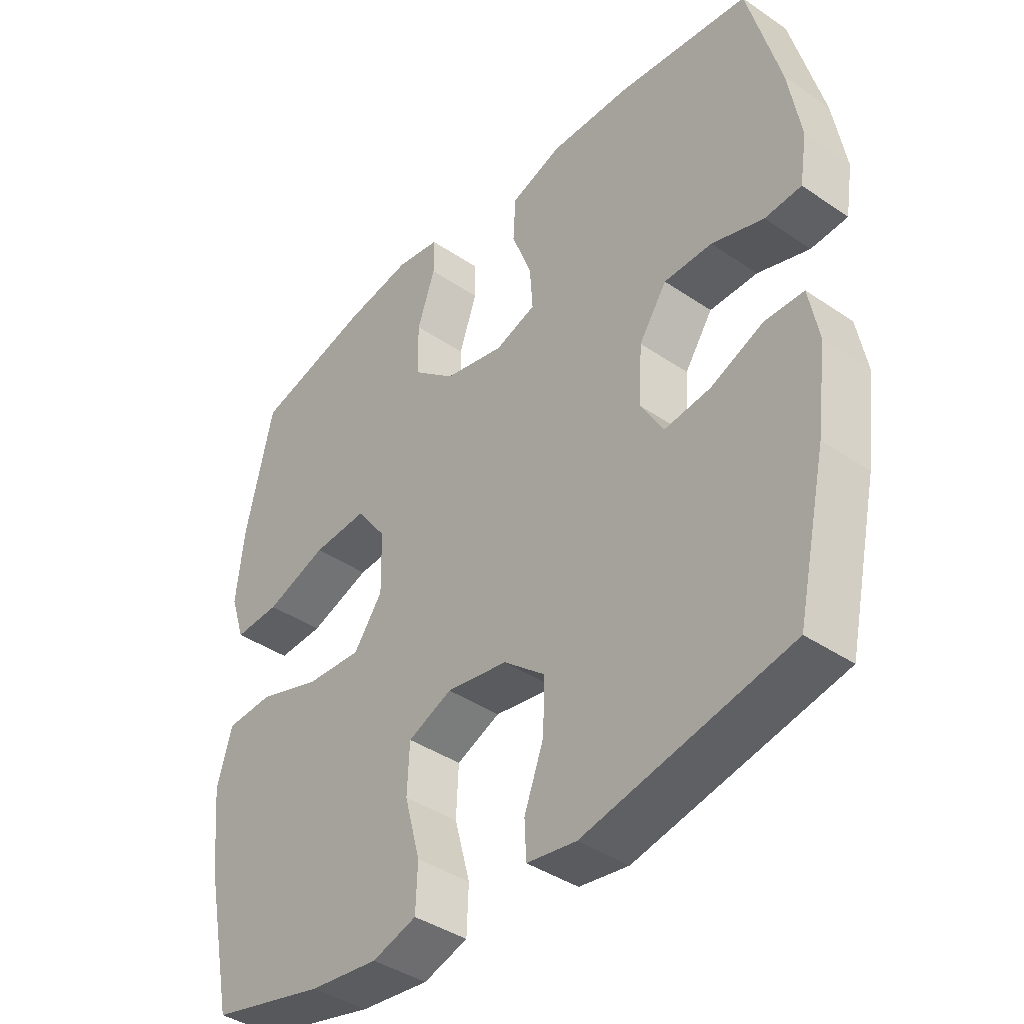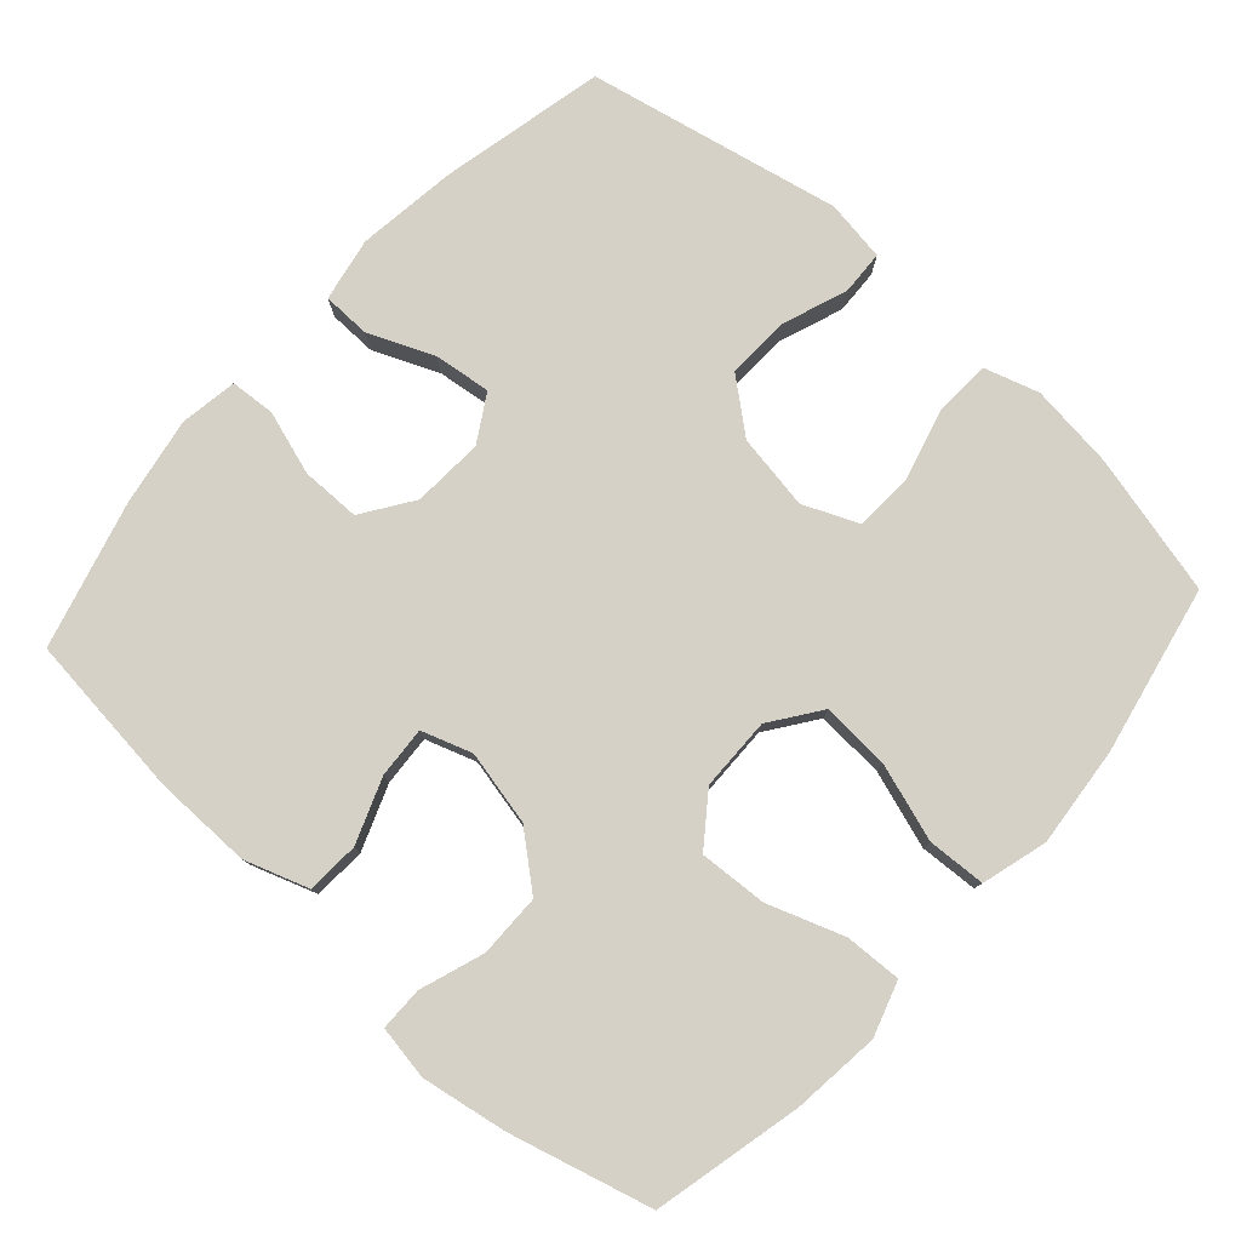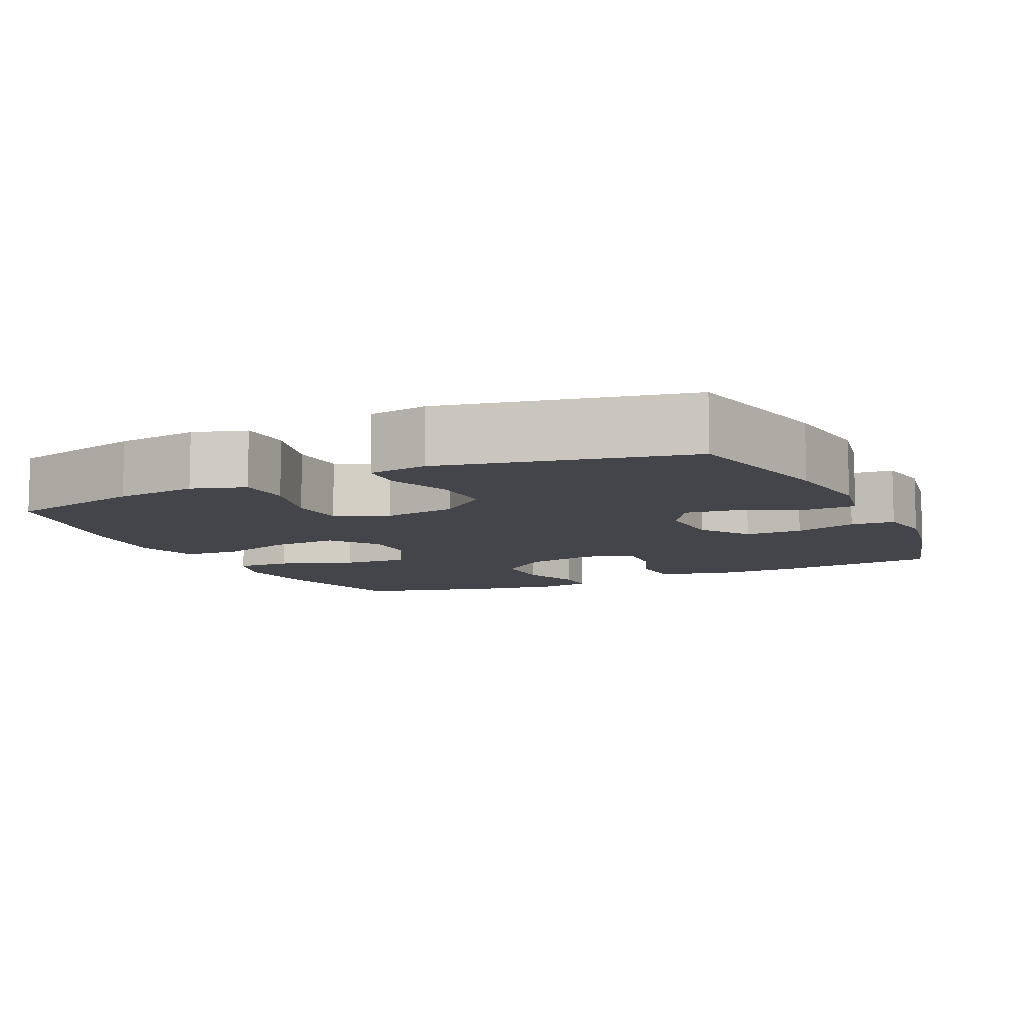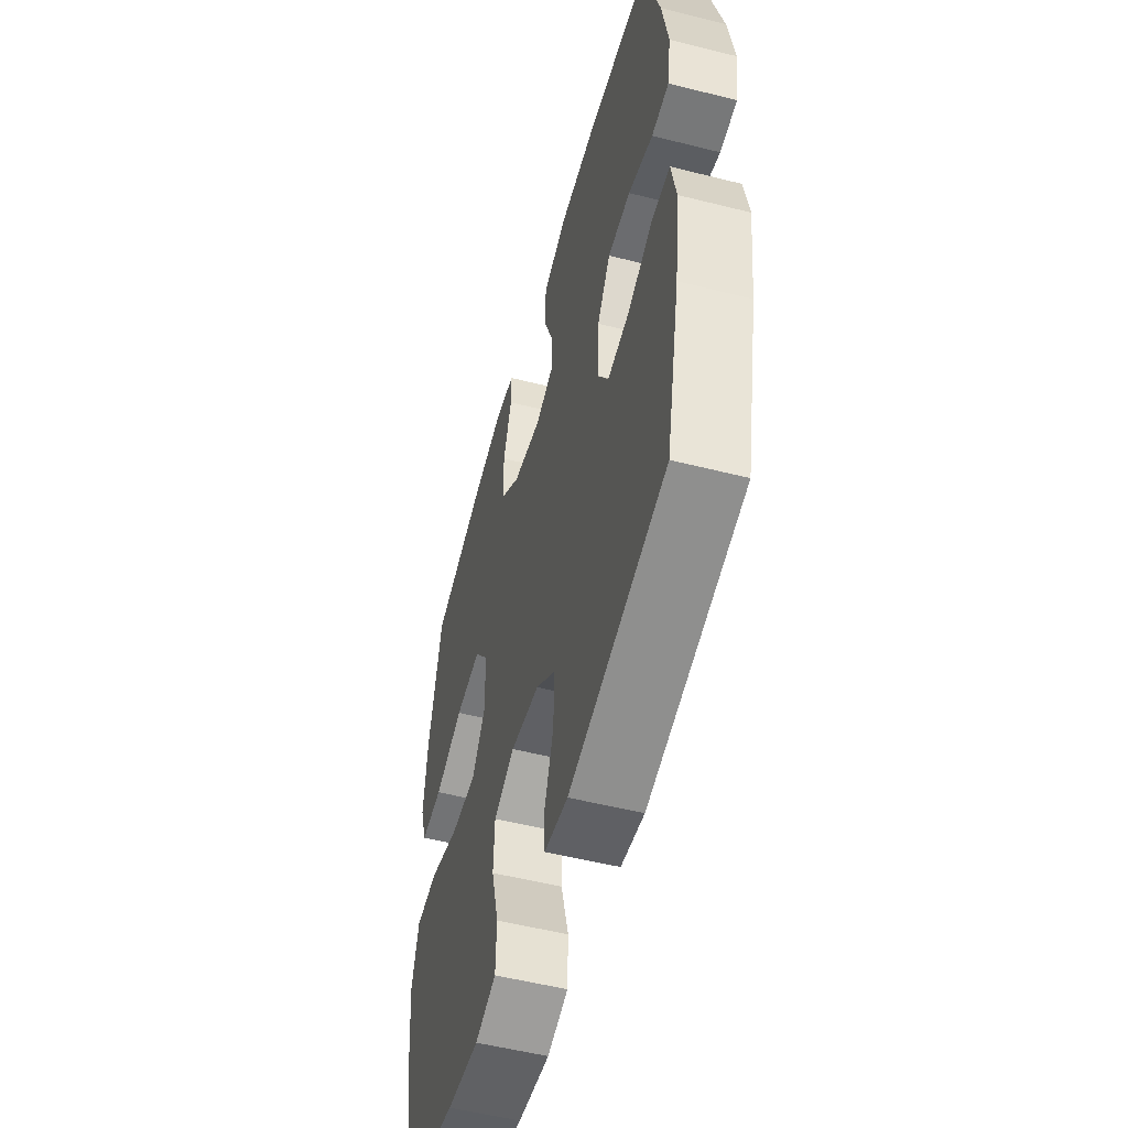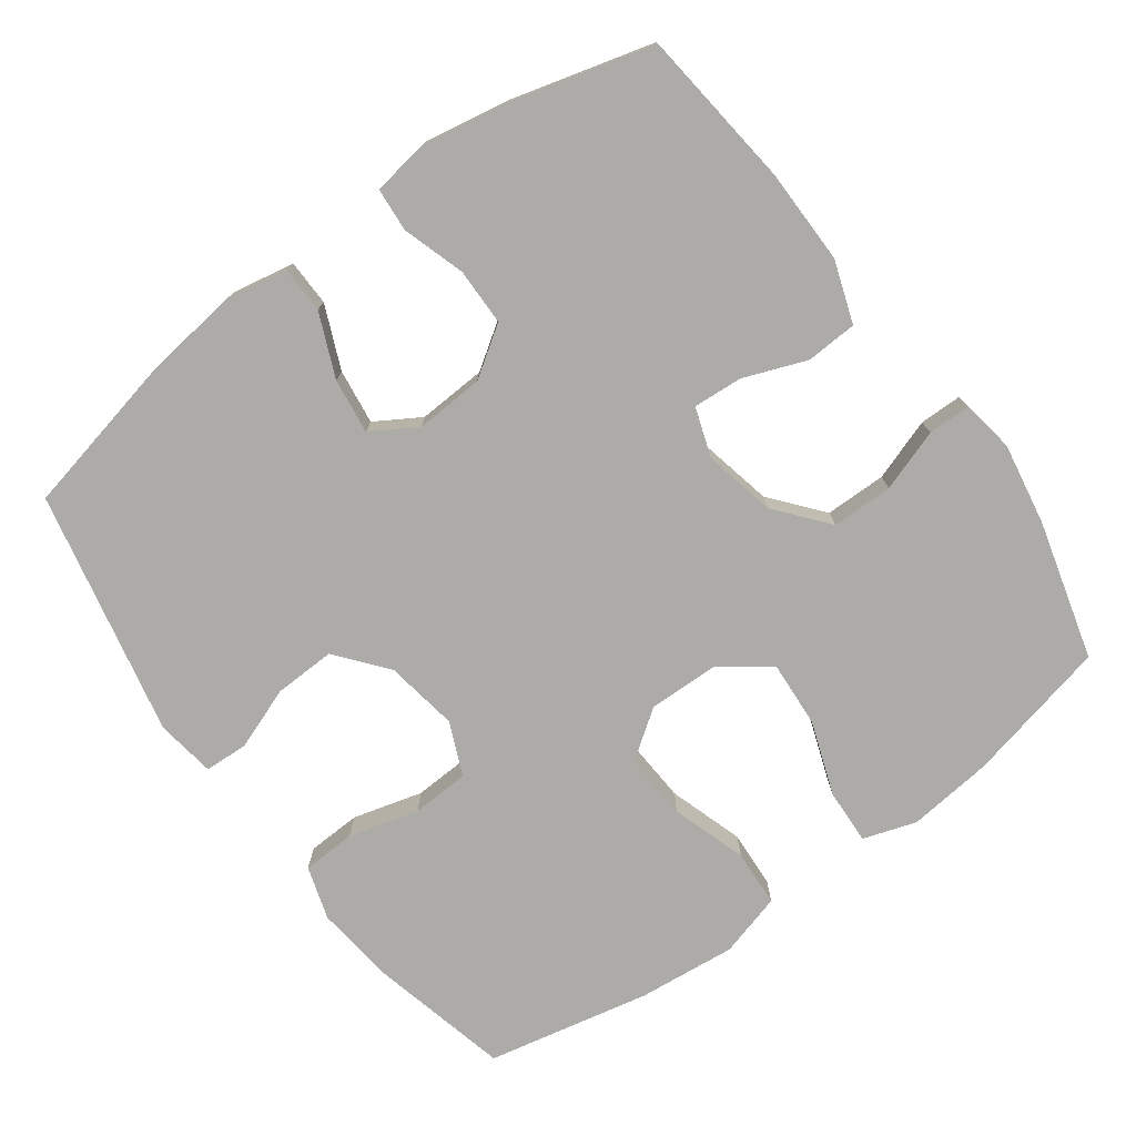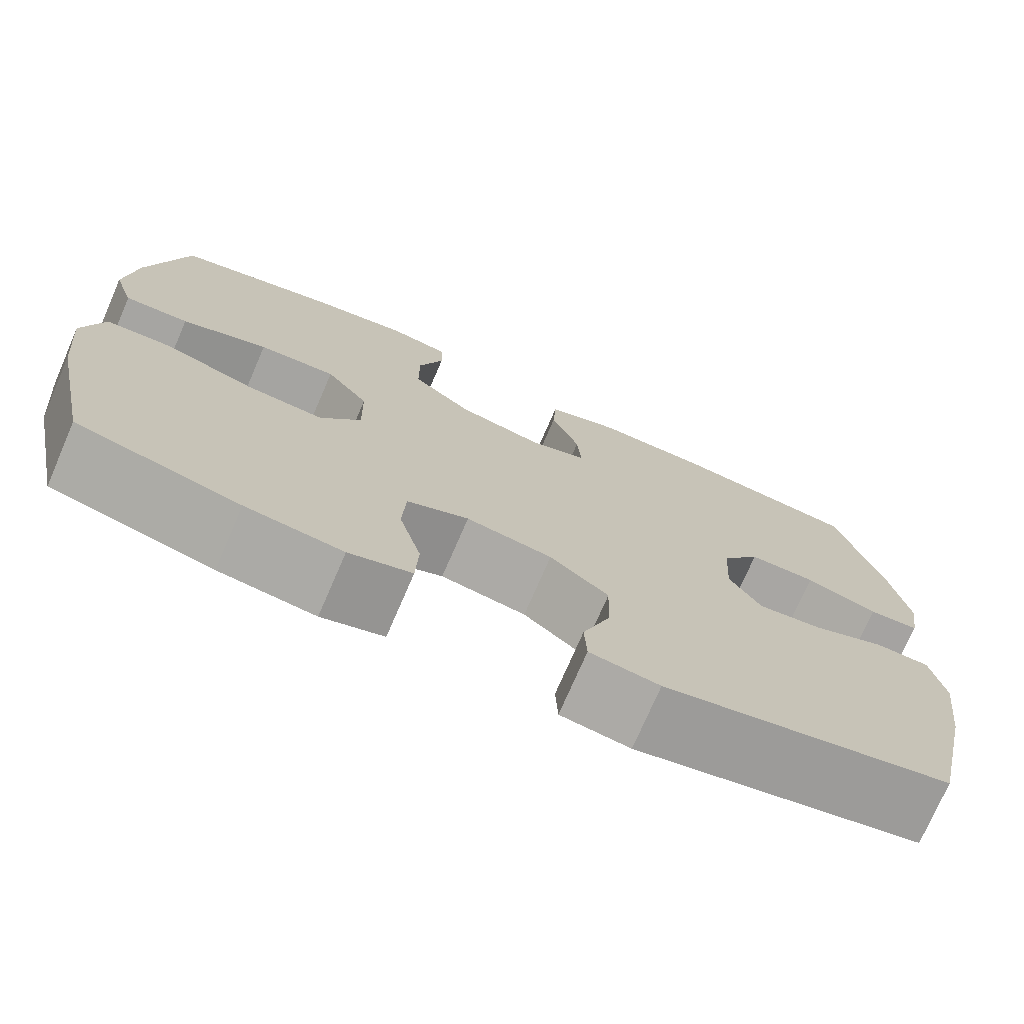
<metadata>
{"format":"obj","ext":"obj","renderer":"f3d","projection":"perspective","resolution":1024,"background":"white","views":[{"elev":-40.2,"azim":-130.0,"up":"+Z"},{"elev":79.1,"azim":42.0,"up":"+Y"},{"elev":-9.2,"azim":-154.8,"up":"+Y"},{"elev":-53.3,"azim":-105.1,"up":"+Z"},{"elev":-76.2,"azim":-53.9,"up":"+Y"},{"elev":-74.4,"azim":156.6,"up":"+Z"}]}
</metadata>
<code>
o path1902_path1902.001
v 0.3122 0.0375 0.5565
v 0.1973 0.0375 0.5761
v 0.1241 0.0375 0.5639
v 0.1236 0.0375 0.5045
v 0.1535 0.0375 0.4177
v 0.1529 0.0375 0.3321
v 0.08135 0.0375 0.2725
v -0.01959 0.0375 0.2504
v -0.088 0.0375 0.2736
v -0.08326 0.0375 0.3428
v -0.0499 0.0375 0.4306
v -0.05378 0.0375 0.5021
v -0.1404 0.0375 0.5318
v -0.2736 0.0375 0.5303
v -0.4964 0.0375 0.505
v -0.5503 0.0375 0.3052
v -0.571 0.0375 0.1857
v -0.5585 0.0375 0.1078
v -0.4976 0.0375 0.1035
v -0.411 0.0375 0.1311
v -0.3307 0.0375 0.1305
v -0.2843 0.0375 0.06169
v -0.2788 0.0375 -0.0346
v -0.3166 0.0375 -0.0976
v -0.394 0.0375 -0.0877
v -0.4824 0.0375 -0.0502
v -0.5471 0.0375 -0.05158
v -0.5634 0.0375 -0.1377
v -0.546 0.0375 -0.2717
v -0.4964 0.0375 -0.4967
v -0.1536 0.0375 -0.5693
v -0.07075 0.0375 -0.5567
v -0.068 0.0375 -0.4962
v -0.1005 0.0375 -0.4083
v -0.1037 0.0375 -0.3228
v -0.03371 0.0375 -0.2657
v 0.0689 0.0375 -0.2489
v 0.1428 0.0375 -0.2807
v 0.1468 0.0375 -0.3613
v 0.1205 0.0375 -0.459
v 0.1237 0.0375 -0.5339
v 0.1981 0.0375 -0.5571
v 0.313 0.0375 -0.5434
v 0.5055 0.0375 -0.4967
v 0.5531 0.0375 -0.2687
v 0.5666 0.0375 -0.1324
v 0.5417 0.0375 -0.04354
v 0.4627 0.0375 -0.0392
v 0.3573 0.0375 -0.07332
v 0.2645 0.0375 -0.07912
v 0.2162 0.0375 -0.01152
v 0.218 0.0375 0.08789
v 0.2687 0.0375 0.1558
v 0.361 0.0375 0.1502
v 0.464 0.0375 0.1138
v 0.5407 0.0375 0.1104
v 0.5649 0.0375 0.1847
v 0.5517 0.0375 0.3037
v 0.5055 0.0375 0.505
v 0.3122 -0.0375 0.5565
v 0.1973 -0.0375 0.5761
v 0.1241 -0.0375 0.5639
v 0.1236 -0.0375 0.5045
v 0.1535 -0.0375 0.4177
v 0.1529 -0.0375 0.3321
v 0.08135 -0.0375 0.2725
v -0.01959 -0.0375 0.2504
v -0.088 -0.0375 0.2736
v -0.08326 -0.0375 0.3428
v -0.0499 -0.0375 0.4306
v -0.05378 -0.0375 0.5021
v -0.1404 -0.0375 0.5318
v -0.2736 -0.0375 0.5303
v -0.4964 -0.0375 0.505
v -0.5503 -0.0375 0.3052
v -0.571 -0.0375 0.1857
v -0.5585 -0.0375 0.1078
v -0.4976 -0.0375 0.1035
v -0.411 -0.0375 0.1311
v -0.3307 -0.0375 0.1305
v -0.2843 -0.0375 0.06169
v -0.2788 -0.0375 -0.0346
v -0.3166 -0.0375 -0.0976
v -0.394 -0.0375 -0.0877
v -0.4824 -0.0375 -0.0502
v -0.5471 -0.0375 -0.05158
v -0.5634 -0.0375 -0.1377
v -0.546 -0.0375 -0.2717
v -0.4964 -0.0375 -0.4967
v -0.1536 -0.0375 -0.5693
v -0.07075 -0.0375 -0.5567
v -0.068 -0.0375 -0.4962
v -0.1005 -0.0375 -0.4083
v -0.1037 -0.0375 -0.3228
v -0.03371 -0.0375 -0.2657
v 0.0689 -0.0375 -0.2489
v 0.1428 -0.0375 -0.2807
v 0.1468 -0.0375 -0.3613
v 0.1205 -0.0375 -0.459
v 0.1237 -0.0375 -0.5339
v 0.1981 -0.0375 -0.5571
v 0.313 -0.0375 -0.5434
v 0.5055 -0.0375 -0.4967
v 0.5531 -0.0375 -0.2687
v 0.5666 -0.0375 -0.1324
v 0.5417 -0.0375 -0.04354
v 0.4627 -0.0375 -0.0392
v 0.3573 -0.0375 -0.07332
v 0.2645 -0.0375 -0.07912
v 0.2162 -0.0375 -0.01152
v 0.218 -0.0375 0.08789
v 0.2687 -0.0375 0.1558
v 0.361 -0.0375 0.1502
v 0.464 -0.0375 0.1138
v 0.5407 -0.0375 0.1104
v 0.5649 -0.0375 0.1847
v 0.5517 -0.0375 0.3037
v 0.5055 -0.0375 0.505
v 0.3122 0.0375 0.5565
v 0.1973 0.0375 0.5761
v 0.1241 0.0375 0.5639
v 0.1241 0.0375 0.5639
v 0.1236 0.0375 0.5045
v -0.05378 0.0375 0.5021
v -0.05378 0.0375 0.5021
v -0.1404 0.0375 0.5318
v -0.2736 0.0375 0.5303
v 0.5055 0.0375 0.505
v 0.5055 0.0375 0.505
v -0.4964 0.0375 0.505
v -0.4964 0.0375 0.505
v 0.1535 0.0375 0.4177
v -0.0499 0.0375 0.4306
v -0.08326 0.0375 0.3428
v 0.1529 0.0375 0.3321
v -0.5503 0.0375 0.3052
v 0.5517 0.0375 0.3037
v -0.088 0.0375 0.2736
v -0.088 0.0375 0.2736
v 0.08135 0.0375 0.2725
v -0.571 0.0375 0.1857
v 0.5649 0.0375 0.1847
v -0.01959 0.0375 0.2504
v -0.5585 0.0375 0.1078
v -0.5585 0.0375 0.1078
v 0.5407 0.0375 0.1104
v 0.5407 0.0375 0.1104
v 0.2687 0.0375 0.1558
v 0.361 0.0375 0.1502
v 0.218 0.0375 0.08789
v -0.411 0.0375 0.1311
v -0.3307 0.0375 0.1305
v 0.464 0.0375 0.1138
v -0.4976 0.0375 0.1035
v -0.2843 0.0375 0.06169
v 0.2162 0.0375 -0.01152
v -0.2788 0.0375 -0.0346
v 0.2645 0.0375 -0.07912
v -0.3166 0.0375 -0.0976
v -0.3166 0.0375 -0.0976
v 0.5417 0.0375 -0.04354
v 0.5417 0.0375 -0.04354
v 0.4627 0.0375 -0.0392
v 0.3573 0.0375 -0.07332
v 0.5666 0.0375 -0.1324
v -0.394 0.0375 -0.0877
v -0.4824 0.0375 -0.0502
v -0.5471 0.0375 -0.05158
v -0.5471 0.0375 -0.05158
v -0.5634 0.0375 -0.1377
v 0.5531 0.0375 -0.2687
v -0.546 0.0375 -0.2717
v 0.0689 0.0375 -0.2489
v 0.1428 0.0375 -0.2807
v 0.1428 0.0375 -0.2807
v -0.03371 0.0375 -0.2657
v -0.1037 0.0375 -0.3228
v 0.1468 0.0375 -0.3613
v -0.1005 0.0375 -0.4083
v 0.1205 0.0375 -0.459
v 0.5055 0.0375 -0.4967
v 0.5055 0.0375 -0.4967
v -0.068 0.0375 -0.4962
v 0.1237 0.0375 -0.5339
v 0.1237 0.0375 -0.5339
v -0.4964 0.0375 -0.4967
v -0.4964 0.0375 -0.4967
v -0.07075 0.0375 -0.5567
v -0.07075 0.0375 -0.5567
v 0.313 0.0375 -0.5434
v 0.1981 0.0375 -0.5571
v -0.1536 0.0375 -0.5693
v 0.3122 -0.0375 0.5565
v 0.1973 -0.0375 0.5761
v 0.1241 -0.0375 0.5639
v 0.1241 -0.0375 0.5639
v 0.1236 -0.0375 0.5045
v -0.05378 -0.0375 0.5021
v -0.05378 -0.0375 0.5021
v -0.1404 -0.0375 0.5318
v -0.2736 -0.0375 0.5303
v 0.5055 -0.0375 0.505
v 0.5055 -0.0375 0.505
v -0.4964 -0.0375 0.505
v -0.4964 -0.0375 0.505
v 0.1535 -0.0375 0.4177
v -0.0499 -0.0375 0.4306
v -0.08326 -0.0375 0.3428
v 0.1529 -0.0375 0.3321
v -0.5503 -0.0375 0.3052
v 0.5517 -0.0375 0.3037
v -0.088 -0.0375 0.2736
v -0.088 -0.0375 0.2736
v 0.08135 -0.0375 0.2725
v -0.571 -0.0375 0.1857
v 0.5649 -0.0375 0.1847
v -0.01959 -0.0375 0.2504
v -0.5585 -0.0375 0.1078
v -0.5585 -0.0375 0.1078
v 0.5407 -0.0375 0.1104
v 0.5407 -0.0375 0.1104
v 0.2687 -0.0375 0.1558
v 0.361 -0.0375 0.1502
v 0.218 -0.0375 0.08789
v -0.411 -0.0375 0.1311
v -0.3307 -0.0375 0.1305
v 0.464 -0.0375 0.1138
v -0.4976 -0.0375 0.1035
v -0.2843 -0.0375 0.06169
v 0.2162 -0.0375 -0.01152
v -0.2788 -0.0375 -0.0346
v 0.2645 -0.0375 -0.07912
v -0.3166 -0.0375 -0.0976
v -0.3166 -0.0375 -0.0976
v 0.5417 -0.0375 -0.04354
v 0.5417 -0.0375 -0.04354
v 0.4627 -0.0375 -0.0392
v 0.3573 -0.0375 -0.07332
v 0.5666 -0.0375 -0.1324
v -0.394 -0.0375 -0.0877
v -0.4824 -0.0375 -0.0502
v -0.5471 -0.0375 -0.05158
v -0.5471 -0.0375 -0.05158
v -0.5634 -0.0375 -0.1377
v 0.5531 -0.0375 -0.2687
v -0.546 -0.0375 -0.2717
v 0.0689 -0.0375 -0.2489
v 0.1428 -0.0375 -0.2807
v 0.1428 -0.0375 -0.2807
v -0.03371 -0.0375 -0.2657
v -0.1037 -0.0375 -0.3228
v 0.1468 -0.0375 -0.3613
v -0.1005 -0.0375 -0.4083
v 0.1205 -0.0375 -0.459
v 0.5055 -0.0375 -0.4967
v 0.5055 -0.0375 -0.4967
v -0.068 -0.0375 -0.4962
v 0.1237 -0.0375 -0.5339
v 0.1237 -0.0375 -0.5339
v -0.4964 -0.0375 -0.4967
v -0.4964 -0.0375 -0.4967
v -0.07075 -0.0375 -0.5567
v -0.07075 -0.0375 -0.5567
v 0.313 -0.0375 -0.5434
v 0.1981 -0.0375 -0.5571
v -0.1536 -0.0375 -0.5693
f 230 250 247
f 231 217 229
f 232 247 248
f 238 232 248
f 216 211 227
f 266 253 260
f 237 239 235
f 230 217 231
f 224 214 217
f 253 266 257
f 265 264 254
f 226 201 210
f 226 212 208
f 206 194 197
f 225 210 215
f 200 207 198
f 201 208 200
f 224 217 230
f 229 212 226
f 225 215 228
f 220 216 227
f 258 265 254
f 245 248 252
f 230 247 232
f 214 222 209
f 227 211 223
f 246 233 240
f 194 206 193
f 223 211 209
f 260 251 246
f 226 210 225
f 250 233 251
f 246 240 244
f 200 208 207
f 231 233 250
f 210 201 204
f 255 245 264
f 257 266 262
f 230 231 250
f 217 212 229
f 202 193 211
f 193 206 209
f 228 215 218
f 254 264 252
f 222 214 224
f 245 238 248
f 251 233 246
f 239 238 245
f 223 209 222
f 226 208 201
f 197 194 195
f 244 241 242
f 209 211 193
f 238 239 237
f 252 264 245
f 240 241 244
f 253 251 260
f 1 2 61 60
f 2 122 196 61
f 3 4 63 62
f 125 13 72 199
f 13 14 73 72
f 129 1 60 203
f 14 131 205 73
f 4 5 64 63
f 11 12 71 70
f 10 11 70 69
f 5 6 65 64
f 15 16 75 74
f 58 59 118 117
f 139 10 69 213
f 6 7 66 65
f 16 17 76 75
f 57 58 117 116
f 8 9 68 67
f 7 8 67 66
f 17 145 219 76
f 147 57 116 221
f 53 54 113 112
f 52 53 112 111
f 20 21 80 79
f 55 56 115 114
f 54 55 114 113
f 19 20 79 78
f 18 19 78 77
f 21 22 81 80
f 51 52 111 110
f 22 23 82 81
f 50 51 110 109
f 23 160 234 82
f 162 48 107 236
f 48 49 108 107
f 46 47 106 105
f 25 26 85 84
f 26 169 243 85
f 27 28 87 86
f 49 50 109 108
f 24 25 84 83
f 45 46 105 104
f 28 29 88 87
f 37 175 249 96
f 36 37 96 95
f 35 36 95 94
f 38 39 98 97
f 34 35 94 93
f 39 40 99 98
f 182 45 104 256
f 33 34 93 92
f 40 185 259 99
f 29 187 261 88
f 189 33 92 263
f 43 44 103 102
f 42 43 102 101
f 41 42 101 100
f 31 32 91 90
f 30 31 90 89
f 156 173 176
f 157 155 143
f 158 174 173
f 164 174 158
f 142 153 137
f 192 186 179
f 163 161 165
f 156 157 143
f 150 143 140
f 179 183 192
f 191 180 190
f 152 136 127
f 152 134 138
f 132 123 120
f 151 141 136
f 126 124 133
f 127 126 134
f 150 156 143
f 155 152 138
f 151 154 141
f 146 153 142
f 184 180 191
f 171 178 174
f 156 158 173
f 140 135 148
f 153 149 137
f 172 166 159
f 120 119 132
f 149 135 137
f 186 172 177
f 152 151 136
f 176 177 159
f 172 170 166
f 126 133 134
f 157 176 159
f 136 130 127
f 181 190 171
f 183 188 192
f 156 176 157
f 143 155 138
f 128 137 119
f 119 135 132
f 154 144 141
f 180 178 190
f 148 150 140
f 171 174 164
f 177 172 159
f 165 171 164
f 149 148 135
f 152 127 134
f 123 121 120
f 170 168 167
f 135 119 137
f 164 163 165
f 178 171 190
f 166 170 167
f 179 186 177

</code>
